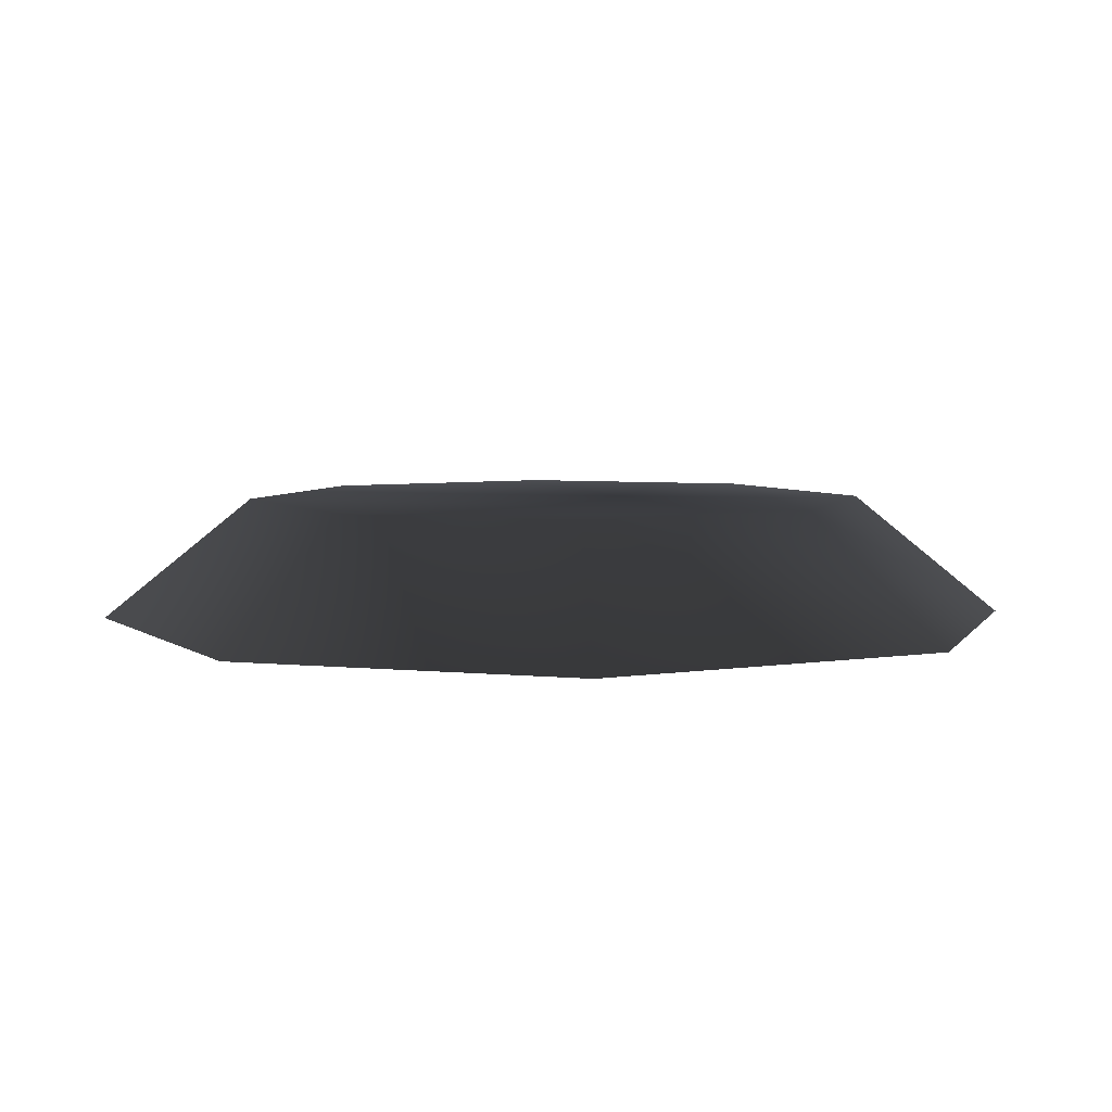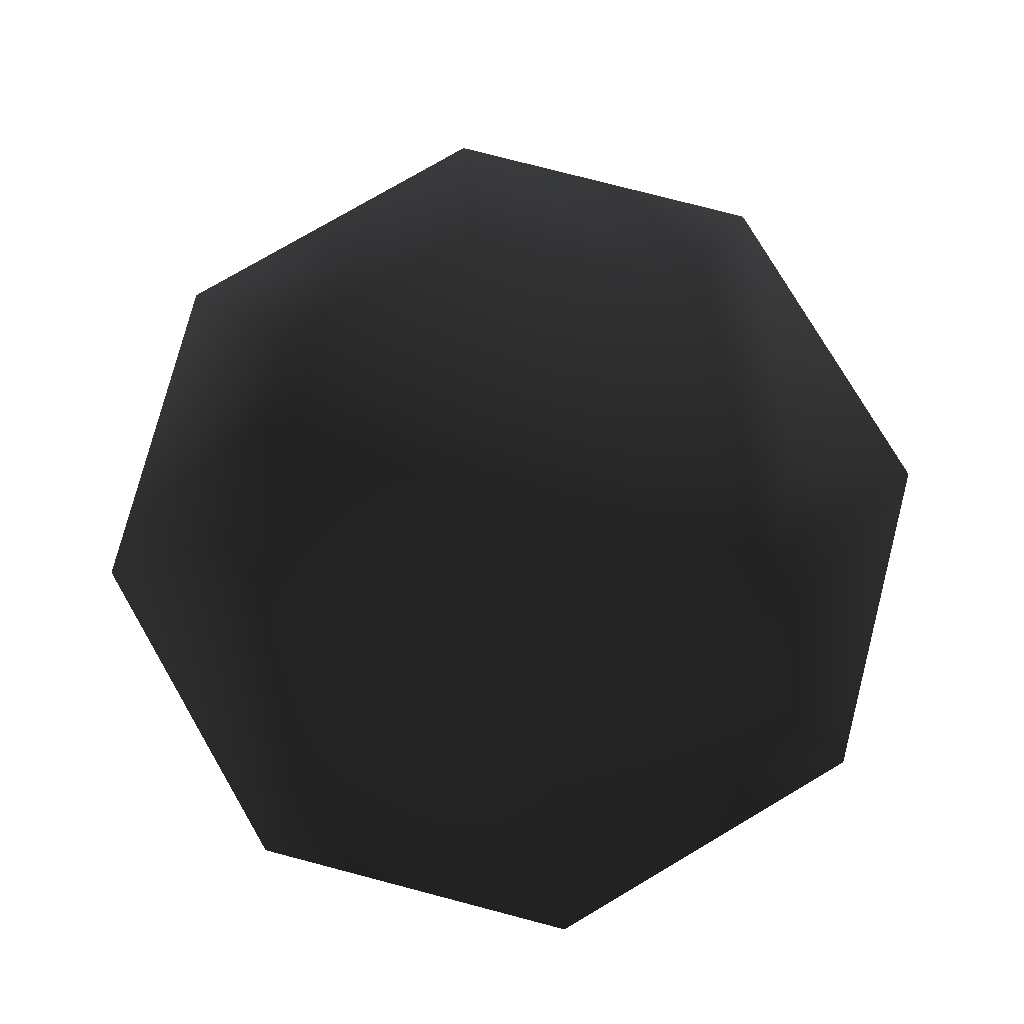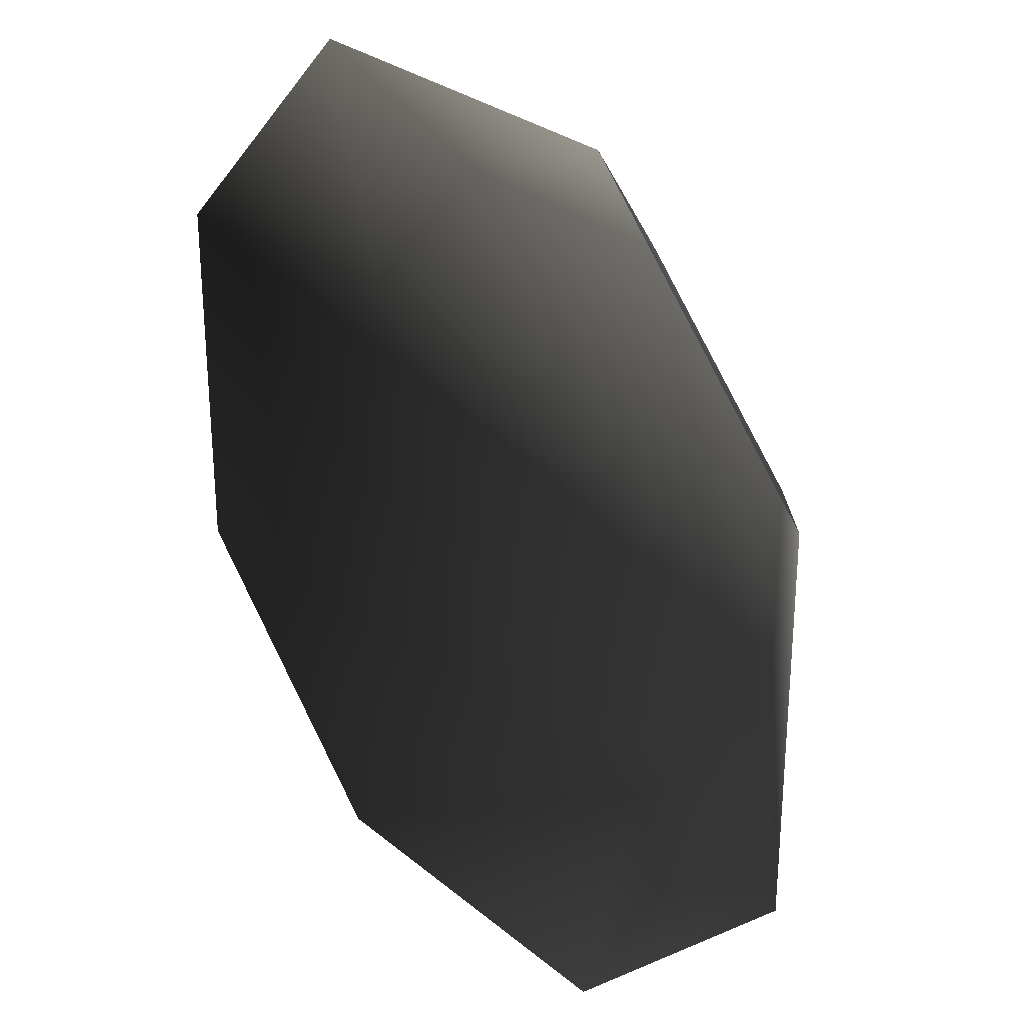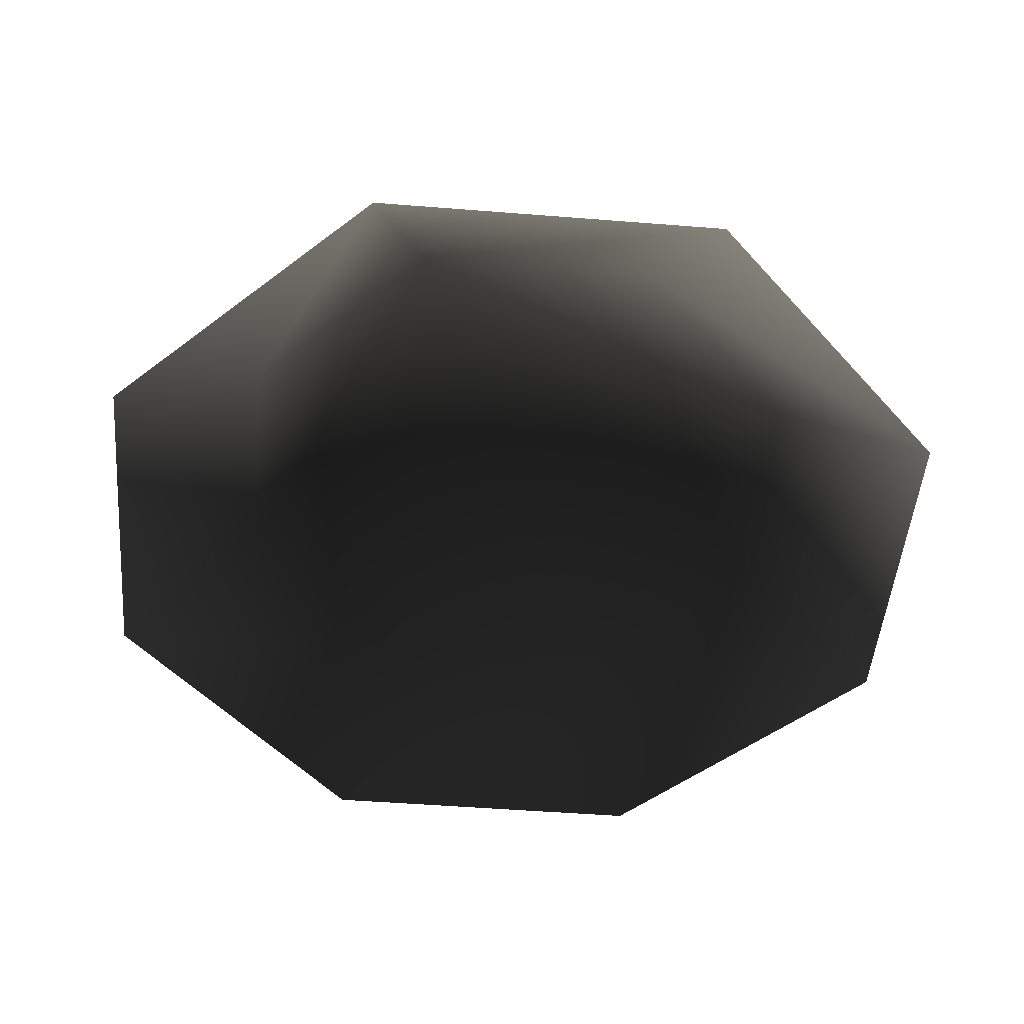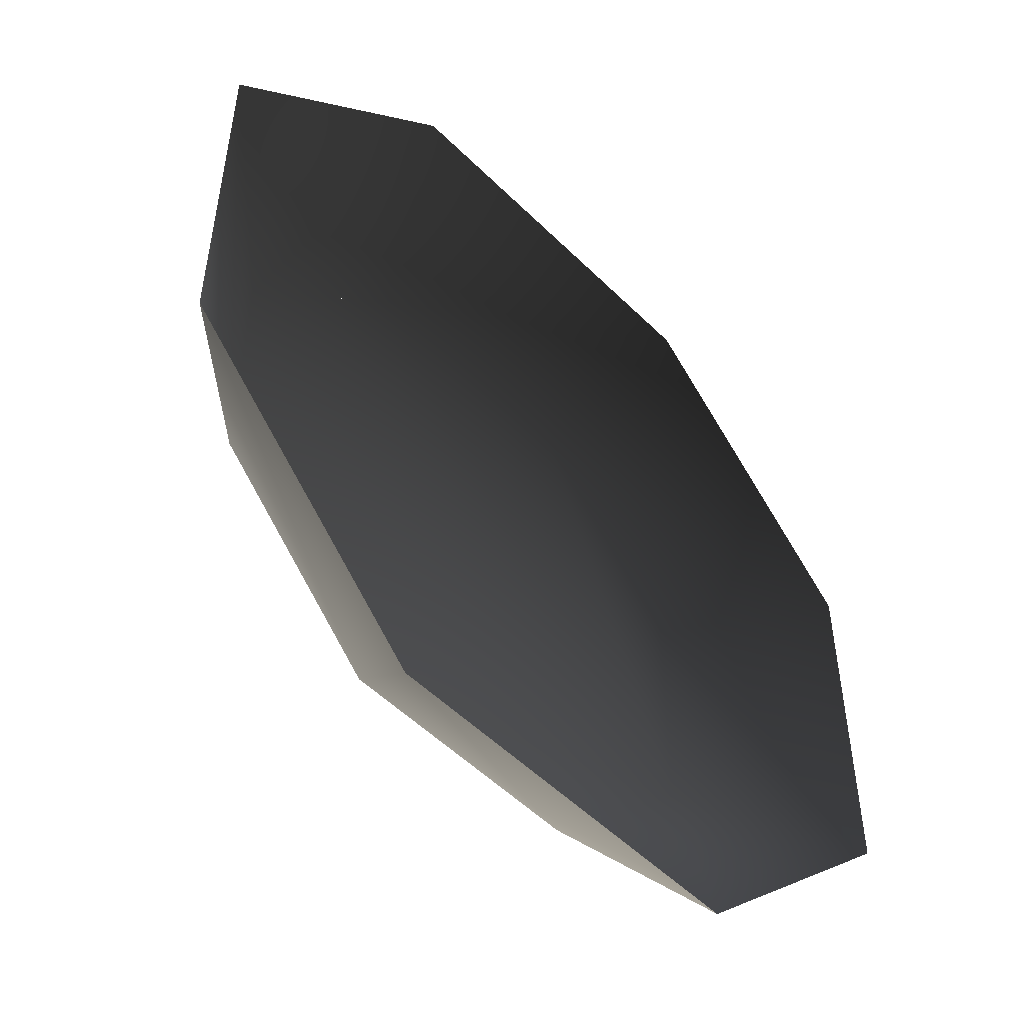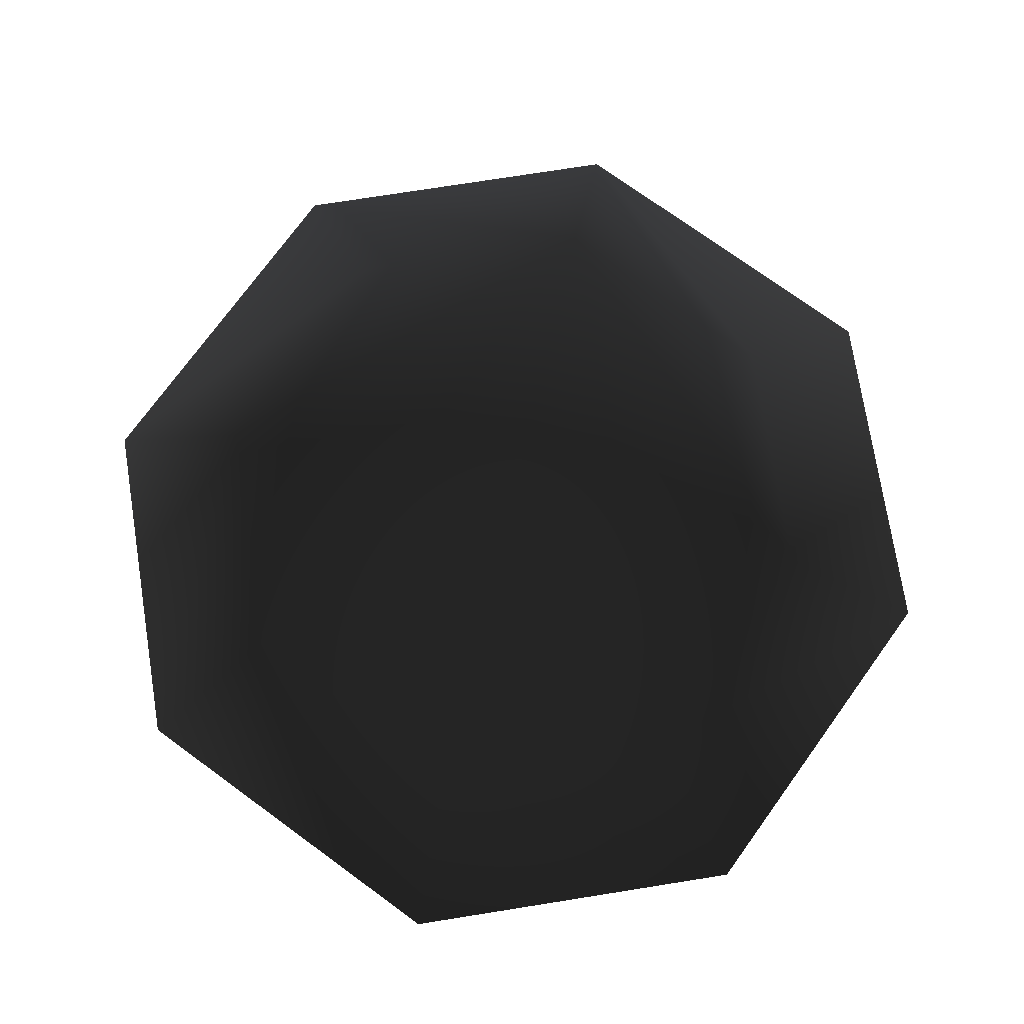
<metadata>
{"format":"obj","ext":"obj","renderer":"f3d","projection":"perspective","resolution":1024,"background":"white","views":[{"elev":5.2,"azim":62.9,"up":"+Y"},{"elev":77.9,"azim":59.6,"up":"+Y"},{"elev":28.7,"azim":50.7,"up":"+Z"},{"elev":-49.6,"azim":130.0,"up":"+Y"},{"elev":-52.3,"azim":-46.6,"up":"+Z"},{"elev":75.0,"azim":-54.0,"up":"+Y"}]}
</metadata>
<code>
v 15 8 -4
v 4 8 -15
v -12 8 -15
v -23 8 -4
v -23 8 12
v -12 8 23
v 4 8 23
v 15 8 12
v 24 0 -8
v 15 8 -4
v 15 8 12
v 24 0 16
v 8 9.537e-07 -24
v 4 8 -15
v 15 8 -4
v 24 0 -8
v -16 0 -24
v -12 8 -15
v 4 8 -15
v 8 0 -24
v -32 9.537e-07 -8
v -23 8 -4
v -12 8 -15
v -16 9.537e-07 -24
v -32 -9.537e-07 16
v -23 8 12
v -23 8 -4
v -32 0 -8
v -16 0 32
v -12 8 23
v -23 8 12
v -32 1.907e-06 16
v 8 9.537e-07 32
v 4 8 23
v -12 8 23
v -16 9.537e-07 32
v 24 0 16
v 15 8 12
v 8 1.907e-06 32
f 1/0 2/0 3/0
f 1/0 3/0 4/0
f 1/0 4/0 5/0
f 1/0 5/0 6/0
f 1/0 6/0 7/0
f 1/0 7/0 8/0
f 9/0 10/0 11/0
f 9/0 11/0 12/0
f 13/0 14/0 15/0
f 13/0 15/0 16/0
f 17/0 18/0 19/0
f 17/0 19/0 20/0
f 21/0 22/0 23/0
f 21/0 23/0 24/0
f 25/0 26/0 27/0
f 25/0 27/0 28/0
f 29/0 30/0 31/0
f 29/0 31/0 32/0
f 33/0 34/0 35/0
f 33/0 35/0 36/0
f 37/0 38/0 34/0
f 37/0 34/0 39/0

</code>
